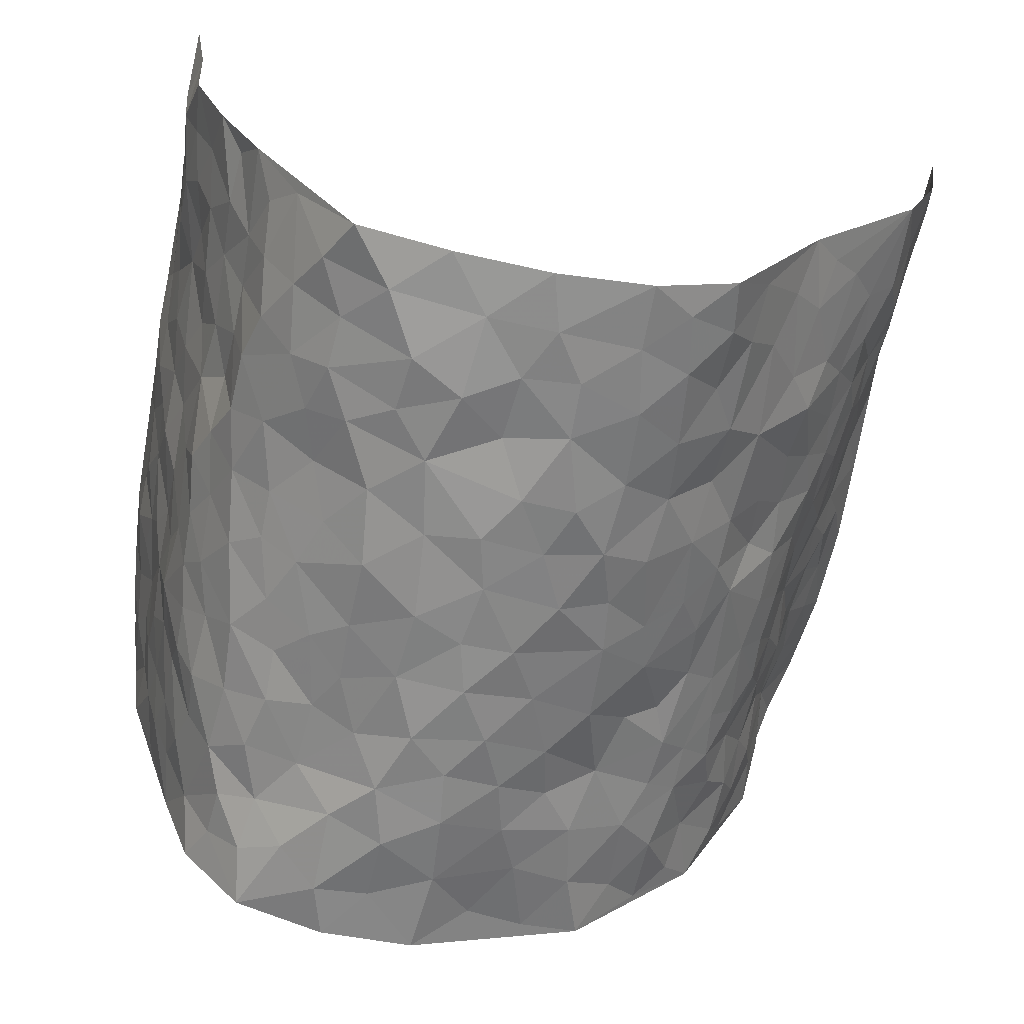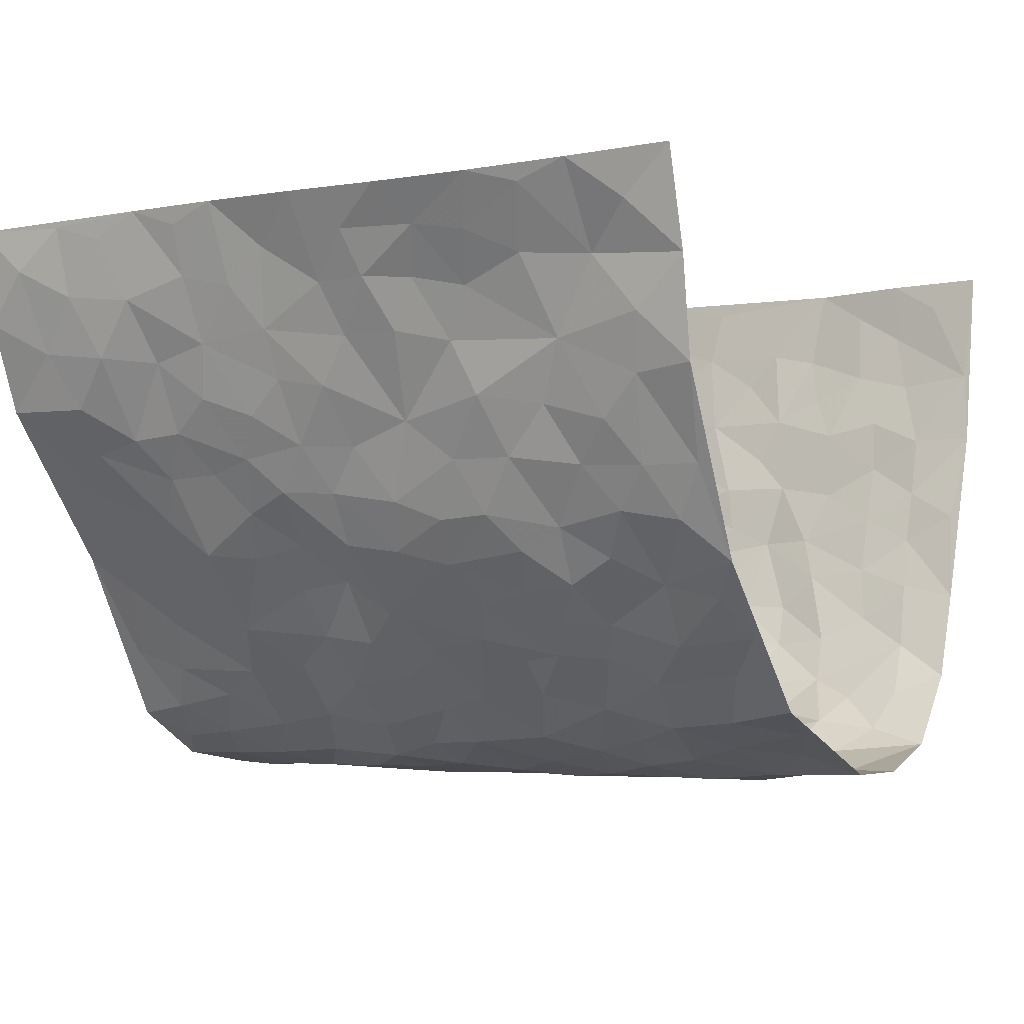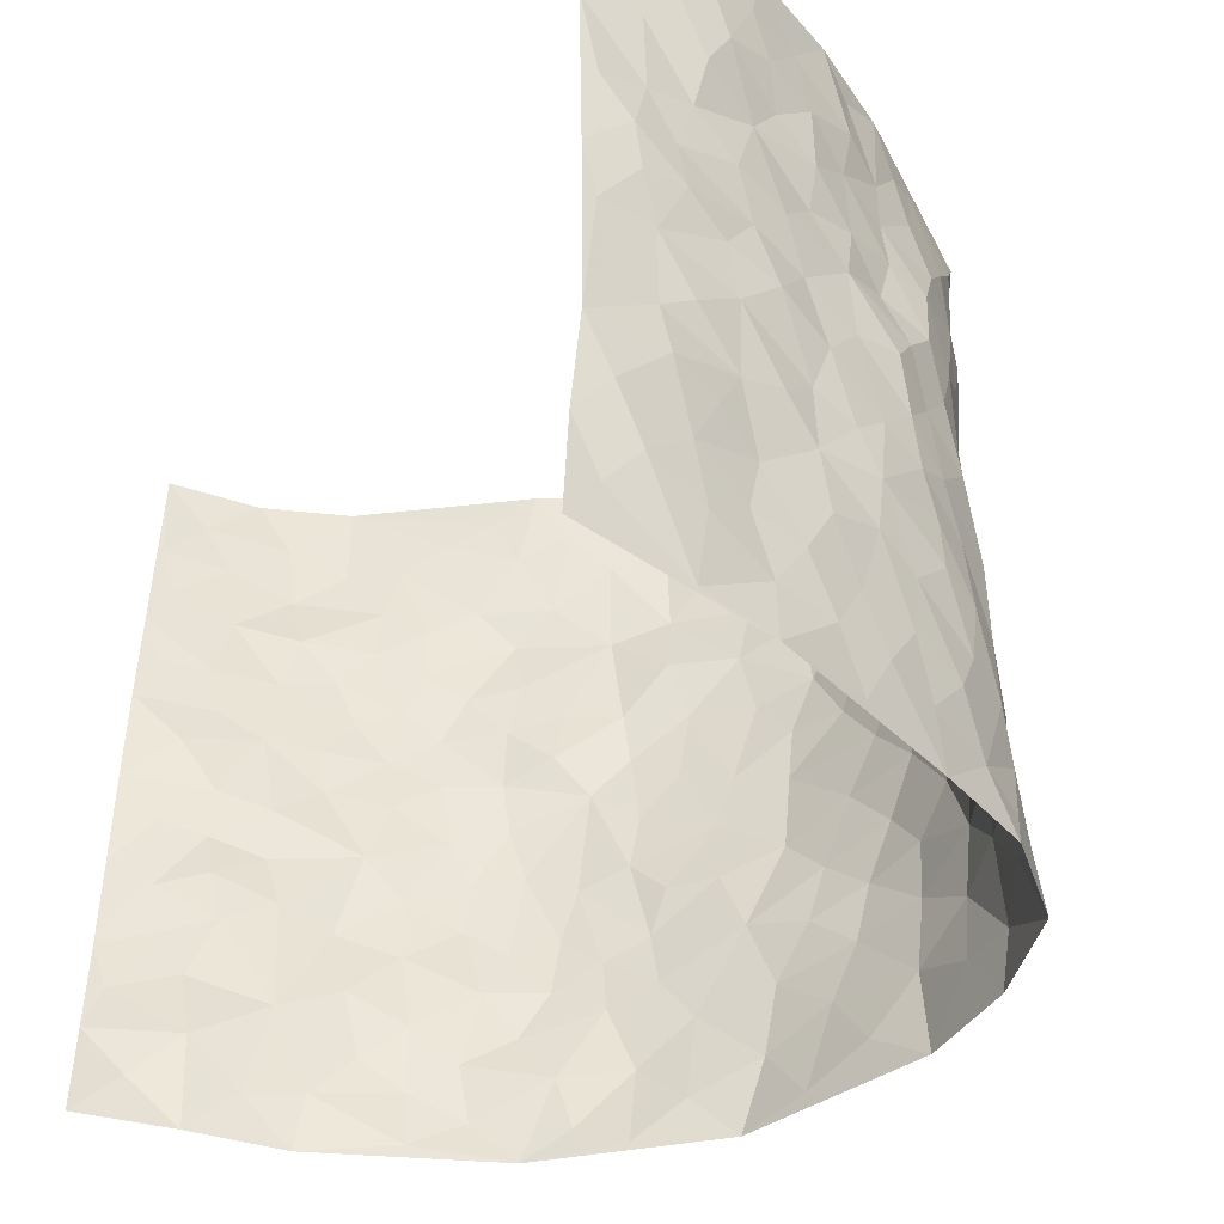
<metadata>
{"format":"obj","ext":"obj","renderer":"f3d","projection":"perspective","resolution":1024,"background":"white","views":[{"elev":-63.1,"azim":169.4,"up":"+Z"},{"elev":-3.6,"azim":-60.3,"up":"+Z"},{"elev":-43.7,"azim":59.2,"up":"+Y"}]}
</metadata>
<code>
v -0.5497 0.004634 0.4427
v -0.5722 1.001 0.4275
v 0.4962 4.036e-05 0.436
v 0.5138 0.9946 0.4319
v -0.5092 0.3942 0.2615
v -0.5815 0.5027 0.4307
v -0.5248 0.3607 0.3224
v 0.01256 0.00138 -0.2876
v -0.5829 0.2522 0.4296
v -0.5566 0.3405 0.3797
v -0.497 0.005032 0.2006
v -0.5692 0.128 0.4349
v -0.4805 0.2954 0.1807
v -0.5179 0.003449 0.3228
v -0.5149 0.2912 0.3081
v -0.3888 0.003307 -0.02246
v -0.5681 0.1901 0.4128
v -0.2519 0.1676 -0.167
v -0.4938 0.3242 0.2464
v -0.5121 0.1228 0.3316
v -0.5416 0.06606 0.3861
v -0.5088 0.06704 0.2625
v -0.469 0.1297 0.1441
v -0.4875 0.07791 0.1928
v -0.5282 0.2099 0.3382
v -0.5499 0.2726 0.3686
v -0.4894 0.1796 0.2401
v -0.465 0.2124 0.1666
v -0.5327 0.4897 0.325
v -0.5866 0.3775 0.4286
v -0.5029 1 0.1936
v -0.4039 0.224 0.02287
v 0.2546 0.1573 -0.2251
v -0.5693 0.7516 0.4321
v -0.2998 0.3933 -0.1112
v -0.5112 0.7543 0.2442
v -0.5309 0.8317 0.2535
v -0.4292 0.4438 0.05951
v -0.4387 0.6071 0.07645
v -0.347 0.9972 0.00155
v -0.5668 0.689 0.4098
v -0.4633 0.5636 0.1331
v -0.3157 0.7537 -0.09588
v -0.3957 0.2812 -0.00441
v -0.3678 0.2264 -0.04597
v -0.3869 0.1637 -0.01496
v -0.3478 0.6368 -0.04636
v -0.3032 0.5599 -0.1155
v 0.1713 0.4735 -0.272
v -0.2792 0.2216 -0.1367
v -0.1898 0.61 -0.227
v -0.3054 0.6293 -0.1065
v -0.2559 0.05836 -0.157
v -0.4461 0.7119 0.103
v -0.3244 0.1954 -0.09469
v -0.541 0.6192 0.3295
v -0.02787 0.3474 -0.2925
v 0.06736 0.3391 -0.3012
v 0.2817 0.4512 -0.1985
v -0.08626 0.5506 -0.2806
v -0.1506 0.5551 -0.2508
v 0.1 0.6305 -0.2932
v -0.448 0.348 0.1075
v -0.4969 0.5749 0.2139
v -0.5656 0.8118 0.403
v -0.4234 0.1312 0.03911
v -0.3035 0.01318 -0.1117
v -0.5068 0.4675 0.2606
v -0.4416 0.1742 0.0946
v -0.4443 0.02061 0.09
v -0.2187 0.002306 -0.2012
v -0.4482 0.09055 0.08972
v -0.4187 0.05507 0.02642
v -0.3476 0.03874 -0.06533
v -0.3564 0.1055 -0.0474
v -0.5481 0.6873 0.3469
v -0.5697 0.876 0.4217
v -0.4921 0.51 0.203
v 0.006489 0.9979 -0.2913
v -0.5194 0.6764 0.2631
v -0.4234 0.3164 0.04031
v -0.3955 0.4627 -0.0009236
v 0.01469 0.5712 -0.2982
v -0.04022 0.4824 -0.29
v 0.01237 0.4191 -0.2995
v -0.1059 0.1282 -0.2515
v -0.4189 0.6713 0.05166
v -0.5495 0.5643 0.3733
v -0.4965 0.6924 0.1957
v -0.3594 0.2981 -0.05347
v -0.4478 0.2698 0.1071
v -0.3798 0.6894 -0.004428
v -0.158 0.484 -0.2476
v -0.2266 0.4355 -0.1879
v -0.4586 0.6504 0.1193
v 0.001727 0.1163 -0.2894
v -0.3346 0.5108 -0.07776
v -0.2865 0.2886 -0.1313
v -0.2105 0.5032 -0.2035
v -0.1618 0.3801 -0.2395
v -0.575 0.627 0.4321
v -0.4848 0.6238 0.1714
v -0.5197 0.5808 0.2748
v -0.3051 0.1111 -0.1212
v -0.3972 0.5348 0.00865
v -0.4616 0.4077 0.1561
v -0.113 0.3232 -0.2576
v -0.1267 0.249 -0.2414
v -0.3883 0.6127 0.01049
v 0.1156 0.729 -0.2896
v 0.007647 0.2139 -0.2981
v -0.05951 0.2722 -0.2788
v 0.0155 0.2877 -0.2973
v -0.3441 0.3645 -0.06702
v -0.1724 0.1842 -0.2245
v -0.4539 0.4892 0.1285
v -0.4196 0.3827 0.03589
v -0.3841 0.393 -0.01839
v -0.2616 0.524 -0.1584
v -0.2176 0.3499 -0.1824
v -0.2947 0.467 -0.1233
v -0.1924 0.2705 -0.2008
v -0.07883 0.4107 -0.275
v -0.433 0.533 0.07287
v -0.07701 0.1977 -0.269
v -0.1888 0.09383 -0.2162
v -0.3252 0.2591 -0.09025
v -0.5619 0.4399 0.3823
v -0.5383 0.4226 0.3262
v 0.1015 0.4223 -0.2939
v 0.2073 0.2371 -0.2446
v 0.09217 0.517 -0.2992
v 0.02872 0.4876 -0.2979
v 0.1705 0.3923 -0.2675
v 0.4825 0.495 0.2469
v 0.2183 0.4336 -0.2429
v 0.2611 0.3132 -0.2221
v 0.1683 0.5677 -0.2806
v 0.1288 0.9973 -0.2753
v -0.2516 0.6196 -0.1697
v 0.3527 0.8798 -0.09623
v 0.3822 0.9984 -0.03655
v -0.1937 0.7798 -0.2269
v -0.05168 0.8635 -0.2893
v -0.2645 0.3483 -0.1394
v -0.3516 0.5659 -0.03568
v -0.05638 0.05295 -0.2602
v -0.1363 0.02239 -0.2314
v 0.1365 0.001183 -0.2885
v 0.02054 0.8596 -0.292
v -0.0097 0.6996 -0.2956
v 0.3637 0.1967 -0.1072
v 0.319 0.2896 -0.1736
v 0.4278 0.5253 0.05237
v 0.4136 0.5464 -0.0134
v 0.3787 0.135 -0.0774
v 0.4033 0.2276 -0.01398
v 0.36 0.3616 -0.113
v 0.03041 0.6408 -0.3003
v -0.05145 0.6267 -0.2878
v -0.1354 0.7288 -0.2629
v -0.07983 0.6922 -0.2872
v -0.05313 0.7906 -0.2892
v -0.1277 0.6319 -0.2698
v 0.02828 0.7743 -0.285
v 0.2472 0.9973 -0.2434
v -0.01224 0.9262 -0.2937
v -0.2306 0.8453 -0.1858
v -0.1839 0.8789 -0.2391
v -0.2662 0.7799 -0.1535
v -0.2221 0.9973 -0.2132
v -0.2003 0.6953 -0.2124
v -0.261 0.6997 -0.145
v -0.1316 0.8286 -0.2693
v -0.1155 0.9975 -0.2732
v 0.2186 0.7457 -0.2499
v 0.1784 0.6678 -0.2701
v 0.2991 0.5949 -0.1752
v 0.2507 0.5232 -0.2197
v 0.2499 0.6661 -0.2111
v 0.3628 0.7438 -0.1017
v 0.3213 0.6827 -0.1567
v 0.2708 0.7331 -0.2058
v 0.07573 0.9281 -0.289
v 0.08638 0.8228 -0.2969
v 0.1532 0.8574 -0.2849
v 0.2455 0.8729 -0.2319
v 0.2995 0.7932 -0.184
v 0.2252 0.5959 -0.2356
v -0.5529 0.8688 0.3334
v -0.4761 0.8179 0.1494
v -0.5484 0.776 0.3229
v -0.5506 0.999 0.3061
v -0.567 0.9412 0.3705
v -0.5312 0.9217 0.2642
v -0.5052 0.8862 0.1916
v -0.4271 0.9302 0.08909
v -0.463 0.8871 0.1339
v -0.4769 0.7472 0.1553
v -0.4095 0.8152 0.04714
v -0.443 0.7825 0.09921
v -0.3731 0.9007 0.01106
v -0.3064 0.878 -0.08986
v -0.3866 0.96 0.04303
v -0.3545 0.816 -0.03214
v -0.3294 0.9355 -0.04315
v -0.2744 0.9717 -0.1254
v -0.3911 0.7619 0.0008777
v -0.2666 0.9006 -0.1497
v -0.232 0.929 -0.2026
v 0.1619 0.7845 -0.2763
v 0.2508 0.804 -0.2315
v 0.1942 0.9325 -0.2669
v 0.3445 0.812 -0.1277
v 0.3092 0.8807 -0.1718
v 0.3227 0.982 -0.1281
v 0.2784 0.9371 -0.2111
v 0.3568 0.9479 -0.07816
v 0.342 0.4935 -0.1407
v 0.3006 0.5289 -0.1778
v 0.3913 0.6039 -0.0486
v 0.3669 0.6639 -0.09496
v 0.3532 0.5875 -0.117
v 0.3283 0.1904 -0.1667
v 0.3955 0.3345 -0.05534
v 0.3791 0.5223 -0.07005
v 0.3233 0.388 -0.1702
v -0.1163 0.9139 -0.2725
v -0.1708 0.9568 -0.2468
v 0.3058 0.1337 -0.1924
v 0.4213 0.01417 0.074
v 0.2003 0.3328 -0.2475
v 0.2612 0.3845 -0.2137
v 0.4248 0.2475 0.04376
v 0.485 0.9957 0.1884
v 0.5164 0.2491 0.4307
v 0.3775 0.8109 -0.03383
v 0.4682 0.486 0.1736
v 0.3796 0.7454 -0.03926
v 0.5158 0.4973 0.4328
v 0.448 0.2931 0.1267
v 0.4047 0.4677 -0.0276
v 0.4753 0.3095 0.2328
v 0.4208 0.415 0.02169
v 0.3817 0.002314 -0.04381
v 0.1009 0.2516 -0.2981
v 0.391 0.07702 -0.02917
v 0.1406 0.3183 -0.2773
v 0.3673 0.2667 -0.1147
v 0.5025 0.2635 0.3262
v 0.4428 0.4605 0.09994
v 0.4186 0.08174 0.03943
v 0.3785 0.426 -0.08278
v 0.433 0.3709 0.0663
v 0.2796 0.2324 -0.2127
v 0.3952 0.2713 -0.05872
v 0.2665 0.08033 -0.2352
v 0.3383 0.002749 -0.1601
v 0.2565 0.00452 -0.2554
v 0.2098 0.1156 -0.2657
v 0.08 0.1688 -0.3016
v 0.1547 0.1898 -0.2827
v 0.4276 0.1472 0.07358
v 0.4782 0.4211 0.2312
v 0.4609 0.2202 0.2062
v 0.4377 0.08003 0.1108
v 0.4458 0.3835 0.1276
v 0.4633 0.3381 0.1736
v 0.5009 0.3246 0.3389
v 0.4678 0.5657 0.2029
v 0.4511 0.1445 0.1509
v 0.4641 0.1487 0.2218
v 0.4947 0.3658 0.2931
v 0.5105 0.3478 0.3955
v 0.501 0.4367 0.3399
v 0.4318 0.3125 0.03986
v 0.4796 0.1042 0.2772
v 0.312 0.06408 -0.1841
v 0.353 0.06917 -0.1164
v 0.08418 0.07706 -0.289
v 0.1563 0.07205 -0.2888
v 0.5108 0.7472 0.4347
v 0.4543 0.07815 0.191
v 0.445 0.215 0.1136
v 0.5141 0.4225 0.4143
v 0.5099 0.5067 0.3608
v 0.4822 0.249 0.2632
v 0.405 0.1482 -0.003847
v 0.4588 0.0004455 0.1924
v 0.4037 0.3939 -0.03502
v 0.4942 0.06256 0.3967
v 0.5034 0.1254 0.4345
v 0.4866 0.1789 0.2955
v 0.4979 0.1226 0.3539
v 0.4736 0.007867 0.2872
v 0.5079 0.1866 0.3913
v 0.444 0.5537 0.1264
v 0.4539 0.6306 0.1516
v 0.4196 0.6347 0.04998
v 0.4862 0.6888 0.2832
v 0.436 0.7697 0.094
v 0.5127 0.6225 0.4122
v 0.4763 0.6397 0.2246
v 0.4961 0.5929 0.3112
v 0.4627 0.7418 0.193
v 0.4984 0.5285 0.3007
v 0.5123 0.5718 0.3707
v 0.5002 0.6568 0.3485
v 0.432 0.6905 0.1045
v 0.409 0.7223 0.03272
v 0.3845 0.6727 -0.01825
v 0.5009 0.8487 0.3079
v 0.468 0.8686 0.1698
v 0.4928 0.7735 0.2674
v 0.5026 0.7749 0.3533
v 0.489 0.8408 0.2353
v 0.5122 0.8709 0.4304
v 0.4527 0.8007 0.1551
v 0.5109 0.8084 0.4097
v 0.4807 0.9288 0.1979
v 0.4937 0.9927 0.3111
v 0.4394 0.9968 0.07262
v 0.5044 0.9219 0.2743
v 0.513 0.9236 0.3611
v 0.451 0.9329 0.1225
v 0.412 0.9006 0.02359
v 0.3787 0.8805 -0.033
v 0.406 0.9693 0.02026
v 0.4109 0.8207 0.03791
v 0.4408 0.8592 0.09801
f 29 6 128
f 12 21 20
f 26 10 9
f 55 45 46
f 27 19 15
f 26 9 17
f 101 6 88
f 12 1 21
f 7 15 19
f 125 86 96
f 84 123 85
f 129 29 128
f 25 27 15
f 12 20 17
f 73 75 66
f 22 14 11
f 26 17 25
f 9 12 17
f 25 15 26
f 5 129 7
f 52 146 48
f 55 18 50
f 7 19 5
f 20 27 25
f 124 82 105
f 41 76 34
f 20 14 22
f 14 20 21
f 14 21 1
f 24 22 11
f 24 27 22
f 72 66 69
f 69 32 91
f 70 24 11
f 24 23 27
f 17 20 25
f 27 20 22
f 10 15 7
f 10 26 15
f 23 28 27
f 27 13 19
f 28 23 69
f 13 27 28
f 119 121 94
f 10 7 129
f 6 30 128
f 9 10 30
f 36 192 80
f 80 102 89
f 118 81 44
f 64 103 78
f 115 126 86
f 45 32 46
f 91 63 13
f 129 68 29
f 95 87 54
f 95 54 199
f 202 40 204
f 82 97 105
f 29 88 6
f 18 55 104
f 148 126 71
f 38 82 124
f 50 18 122
f 117 82 38
f 5 19 106
f 82 117 118
f 80 64 102
f 127 45 55
f 194 77 190
f 98 35 114
f 39 124 105
f 127 50 98
f 106 19 13
f 66 75 46
f 39 95 42
f 63 117 38
f 95 89 102
f 101 56 76
f 51 140 99
f 18 53 126
f 62 83 132
f 45 127 90
f 112 113 57
f 103 29 68
f 130 85 58
f 109 39 105
f 35 94 121
f 113 246 58
f 151 165 163
f 120 100 94
f 114 127 98
f 192 190 65
f 95 39 87
f 36 191 37
f 67 104 74
f 56 101 88
f 13 63 106
f 192 34 76
f 268 241 243
f 108 115 125
f 93 84 60
f 133 84 85
f 156 288 157
f 101 76 41
f 80 103 64
f 105 97 146
f 99 61 51
f 92 109 47
f 125 96 111
f 158 227 153
f 75 104 55
f 69 66 32
f 81 91 32
f 106 78 68
f 42 64 78
f 77 34 65
f 24 70 72
f 75 73 16
f 16 71 67
f 2 34 77
f 13 28 91
f 103 56 88
f 56 80 76
f 72 69 23
f 11 16 70
f 16 73 70
f 16 67 74
f 115 18 126
f 24 72 23
f 73 72 70
f 16 74 75
f 72 73 66
f 32 45 44
f 84 83 60
f 66 46 32
f 78 106 116
f 117 63 81
f 67 53 104
f 103 68 78
f 69 91 28
f 36 80 89
f 106 38 116
f 106 68 5
f 81 118 117
f 62 132 138
f 32 44 81
f 53 67 71
f 57 58 85
f 123 100 107
f 93 60 61
f 33 230 224
f 8 96 147
f 132 133 130
f 140 48 119
f 93 100 123
f 122 98 50
f 164 60 160
f 53 71 126
f 125 112 108
f 193 194 195
f 75 55 46
f 63 91 81
f 56 103 80
f 196 198 31
f 18 104 53
f 121 48 97
f 38 106 63
f 118 97 82
f 97 35 121
f 51 172 140
f 130 134 49
f 87 39 109
f 288 252 263
f 97 114 35
f 47 43 92
f 57 113 58
f 248 130 58
f 34 101 41
f 114 90 127
f 116 124 42
f 145 94 35
f 118 114 97
f 167 79 175
f 98 145 35
f 85 123 57
f 43 47 52
f 199 36 89
f 42 78 116
f 159 83 62
f 88 29 103
f 74 104 75
f 118 44 90
f 173 140 172
f 42 95 102
f 190 192 37
f 65 190 77
f 89 95 199
f 125 111 112
f 92 87 109
f 18 115 122
f 177 180 176
f 112 57 107
f 109 105 146
f 93 94 100
f 285 286 275
f 96 86 147
f 137 232 131
f 57 123 107
f 87 92 208
f 49 134 136
f 132 130 49
f 161 164 162
f 50 127 55
f 122 108 107
f 122 107 100
f 48 140 52
f 118 90 114
f 99 119 94
f 123 84 93
f 36 37 192
f 48 121 119
f 120 122 100
f 39 42 124
f 38 124 116
f 248 58 246
f 44 45 90
f 98 122 120
f 146 52 47
f 94 93 99
f 168 209 170
f 212 183 188
f 202 197 200
f 42 102 64
f 107 108 112
f 99 93 61
f 8 280 96
f 112 111 113
f 125 115 86
f 115 108 122
f 128 30 10
f 5 68 129
f 10 129 128
f 132 49 138
f 83 84 133
f 130 133 85
f 83 133 132
f 248 134 130
f 156 152 224
f 151 110 165
f 212 186 211
f 153 224 249
f 254 251 244
f 246 261 262
f 225 158 249
f 49 136 179
f 185 184 150
f 214 188 181
f 181 188 182
f 161 163 174
f 143 170 172
f 110 211 185
f 184 79 167
f 174 228 169
f 62 110 159
f 163 150 144
f 210 169 229
f 170 143 168
f 176 211 110
f 98 120 145
f 94 145 120
f 48 146 97
f 109 146 47
f 148 86 126
f 147 86 148
f 71 8 148
f 8 147 148
f 244 276 254
f 232 136 134
f 174 143 161
f 60 83 160
f 163 162 151
f 159 160 83
f 261 281 262
f 259 281 149
f 219 220 59
f 246 113 111
f 33 255 131
f 157 256 152
f 137 255 153
f 230 278 279
f 262 260 33
f 154 155 242
f 131 255 137
f 248 131 232
f 281 280 149
f 259 258 278
f 220 179 59
f 159 151 160
f 162 160 151
f 164 61 60
f 228 174 144
f 144 174 163
f 159 110 151
f 161 172 164
f 186 184 185
f 161 162 163
f 61 164 51
f 160 162 164
f 187 217 213
f 150 163 165
f 205 202 200
f 79 184 139
f 170 43 173
f 174 169 143
f 161 143 172
f 167 144 150
f 176 180 183
f 172 170 173
f 223 226 221
f 185 150 165
f 99 140 119
f 207 206 203
f 172 51 164
f 43 52 173
f 173 52 140
f 167 175 228
f 228 229 169
f 210 168 169
f 177 110 62
f 189 138 179
f 62 138 177
f 136 232 233
f 181 182 222
f 150 184 167
f 178 180 189
f 49 179 138
f 177 138 189
f 180 178 182
f 178 179 220
f 307 308 304
f 222 223 221
f 215 187 188
f 176 183 212
f 187 213 186
f 214 215 188
f 185 211 186
f 237 181 239
f 182 188 183
f 110 185 165
f 216 215 141
f 211 176 212
f 182 183 180
f 176 110 177
f 213 184 186
f 178 189 179
f 177 189 180
f 195 190 37
f 197 198 200
f 195 194 190
f 34 192 65
f 80 192 76
f 37 196 195
f 194 2 77
f 193 2 194
f 196 37 191
f 31 193 195
f 198 196 191
f 31 195 196
f 199 201 191
f 197 204 31
f 198 191 201
f 31 198 197
f 201 199 54
f 36 199 191
f 54 208 201
f 208 43 205
f 208 54 87
f 198 201 200
f 206 205 203
f 43 170 203
f 210 207 209
f 40 202 206
f 31 204 40
f 197 202 204
f 208 205 200
f 43 203 205
f 205 206 202
f 203 209 207
f 171 40 207
f 40 206 207
f 208 200 201
f 43 208 92
f 170 209 203
f 168 143 169
f 207 210 171
f 168 210 209
f 188 187 212
f 212 187 186
f 166 139 213
f 184 213 139
f 237 214 181
f 215 214 141
f 216 141 218
f 213 217 166
f 142 166 216
f 217 216 166
f 187 215 217
f 216 217 215
f 237 141 214
f 142 216 218
f 223 222 182
f 179 136 59
f 223 220 219
f 267 238 251
f 237 327 141
f 223 182 178
f 158 290 253
f 220 223 178
f 59 233 227
f 233 59 136
f 248 246 131
f 153 249 158
f 251 254 267
f 223 219 226
f 111 261 246
f 297 251 238
f 276 256 157
f 167 228 144
f 229 228 175
f 175 171 229
f 229 171 210
f 260 257 33
f 265 271 272
f 266 289 283
f 269 243 250
f 249 224 152
f 266 283 271
f 227 233 137
f 253 227 158
f 325 313 320
f 135 264 275
f 310 329 239
f 270 298 297
f 249 256 225
f 275 273 269
f 311 222 221
f 155 154 299
f 234 276 157
f 310 311 299
f 222 239 181
f 221 226 155
f 266 263 252
f 242 290 244
f 264 273 275
f 273 264 243
f 242 244 154
f 276 290 225
f 288 234 157
f 240 282 302
f 275 286 306
f 225 290 158
f 234 263 284
f 241 254 276
f 233 232 137
f 137 153 227
f 264 135 238
f 244 251 154
f 260 259 257
f 227 253 219
f 33 224 255
f 154 297 299
f 240 302 307
f 297 154 251
f 264 268 243
f 253 226 219
f 271 284 263
f 277 294 293
f 290 242 253
f 241 234 284
f 59 227 219
f 242 155 226
f 252 245 231
f 157 152 156
f 257 230 33
f 152 256 249
f 278 230 257
f 262 33 131
f 224 153 255
f 259 278 257
f 134 248 232
f 230 279 224
f 96 261 111
f 261 96 280
f 280 281 261
f 246 262 131
f 252 247 245
f 268 267 241
f 283 277 272
f 288 247 252
f 275 274 285
f 295 291 294
f 267 268 264
f 263 234 288
f 309 310 299
f 290 276 244
f 283 272 271
f 267 254 241
f 265 243 241
f 236 240 285
f 297 238 270
f 303 305 298
f 241 276 234
f 221 155 299
f 272 277 293
f 250 243 287
f 286 285 240
f 284 271 265
f 271 263 266
f 295 3 291
f 225 256 276
f 241 284 265
f 289 266 231
f 3 292 291
f 321 235 323
f 293 294 296
f 279 278 258
f 245 279 258
f 279 156 224
f 260 281 259
f 280 8 149
f 262 281 260
f 231 266 252
f 267 264 238
f 306 304 270
f 283 289 295
f 243 269 273
f 236 269 250
f 294 292 296
f 274 236 285
f 269 274 275
f 250 287 293
f 245 289 231
f 236 274 269
f 156 279 247
f 242 226 253
f 247 279 245
f 243 265 287
f 288 156 247
f 265 272 293
f 296 292 236
f 293 287 265
f 295 294 277
f 277 283 295
f 236 250 296
f 289 3 295
f 292 294 291
f 293 296 250
f 300 304 308
f 325 320 235
f 329 330 326
f 270 304 303
f 270 303 298
f 309 305 301
f 135 306 270
f 299 297 298
f 298 309 299
f 238 135 270
f 300 314 305
f 303 300 305
f 304 306 307
f 300 303 304
f 282 319 315
f 322 325 235
f 275 306 135
f 307 306 286
f 240 307 286
f 308 307 302
f 302 282 308
f 308 282 315
f 305 309 298
f 310 309 301
f 310 301 329
f 310 239 311
f 222 311 239
f 299 311 221
f 319 312 315
f 312 323 316
f 301 305 318
f 305 314 316
f 300 308 315
f 316 314 312
f 312 314 315
f 315 314 300
f 323 312 324
f 316 313 318
f 282 4 317
f 330 313 325
f 4 321 324
f 235 320 323
f 282 317 319
f 312 319 317
f 326 325 322
f 316 320 313
f 316 318 305
f 142 218 327
f 327 218 141
f 316 323 320
f 324 312 317
f 4 324 317
f 321 323 324
f 318 313 330
f 328 326 322
f 326 327 329
f 329 327 237
f 326 328 327
f 322 142 328
f 327 328 142
f 329 237 239
f 301 318 330
f 326 330 325
f 330 329 301

</code>
